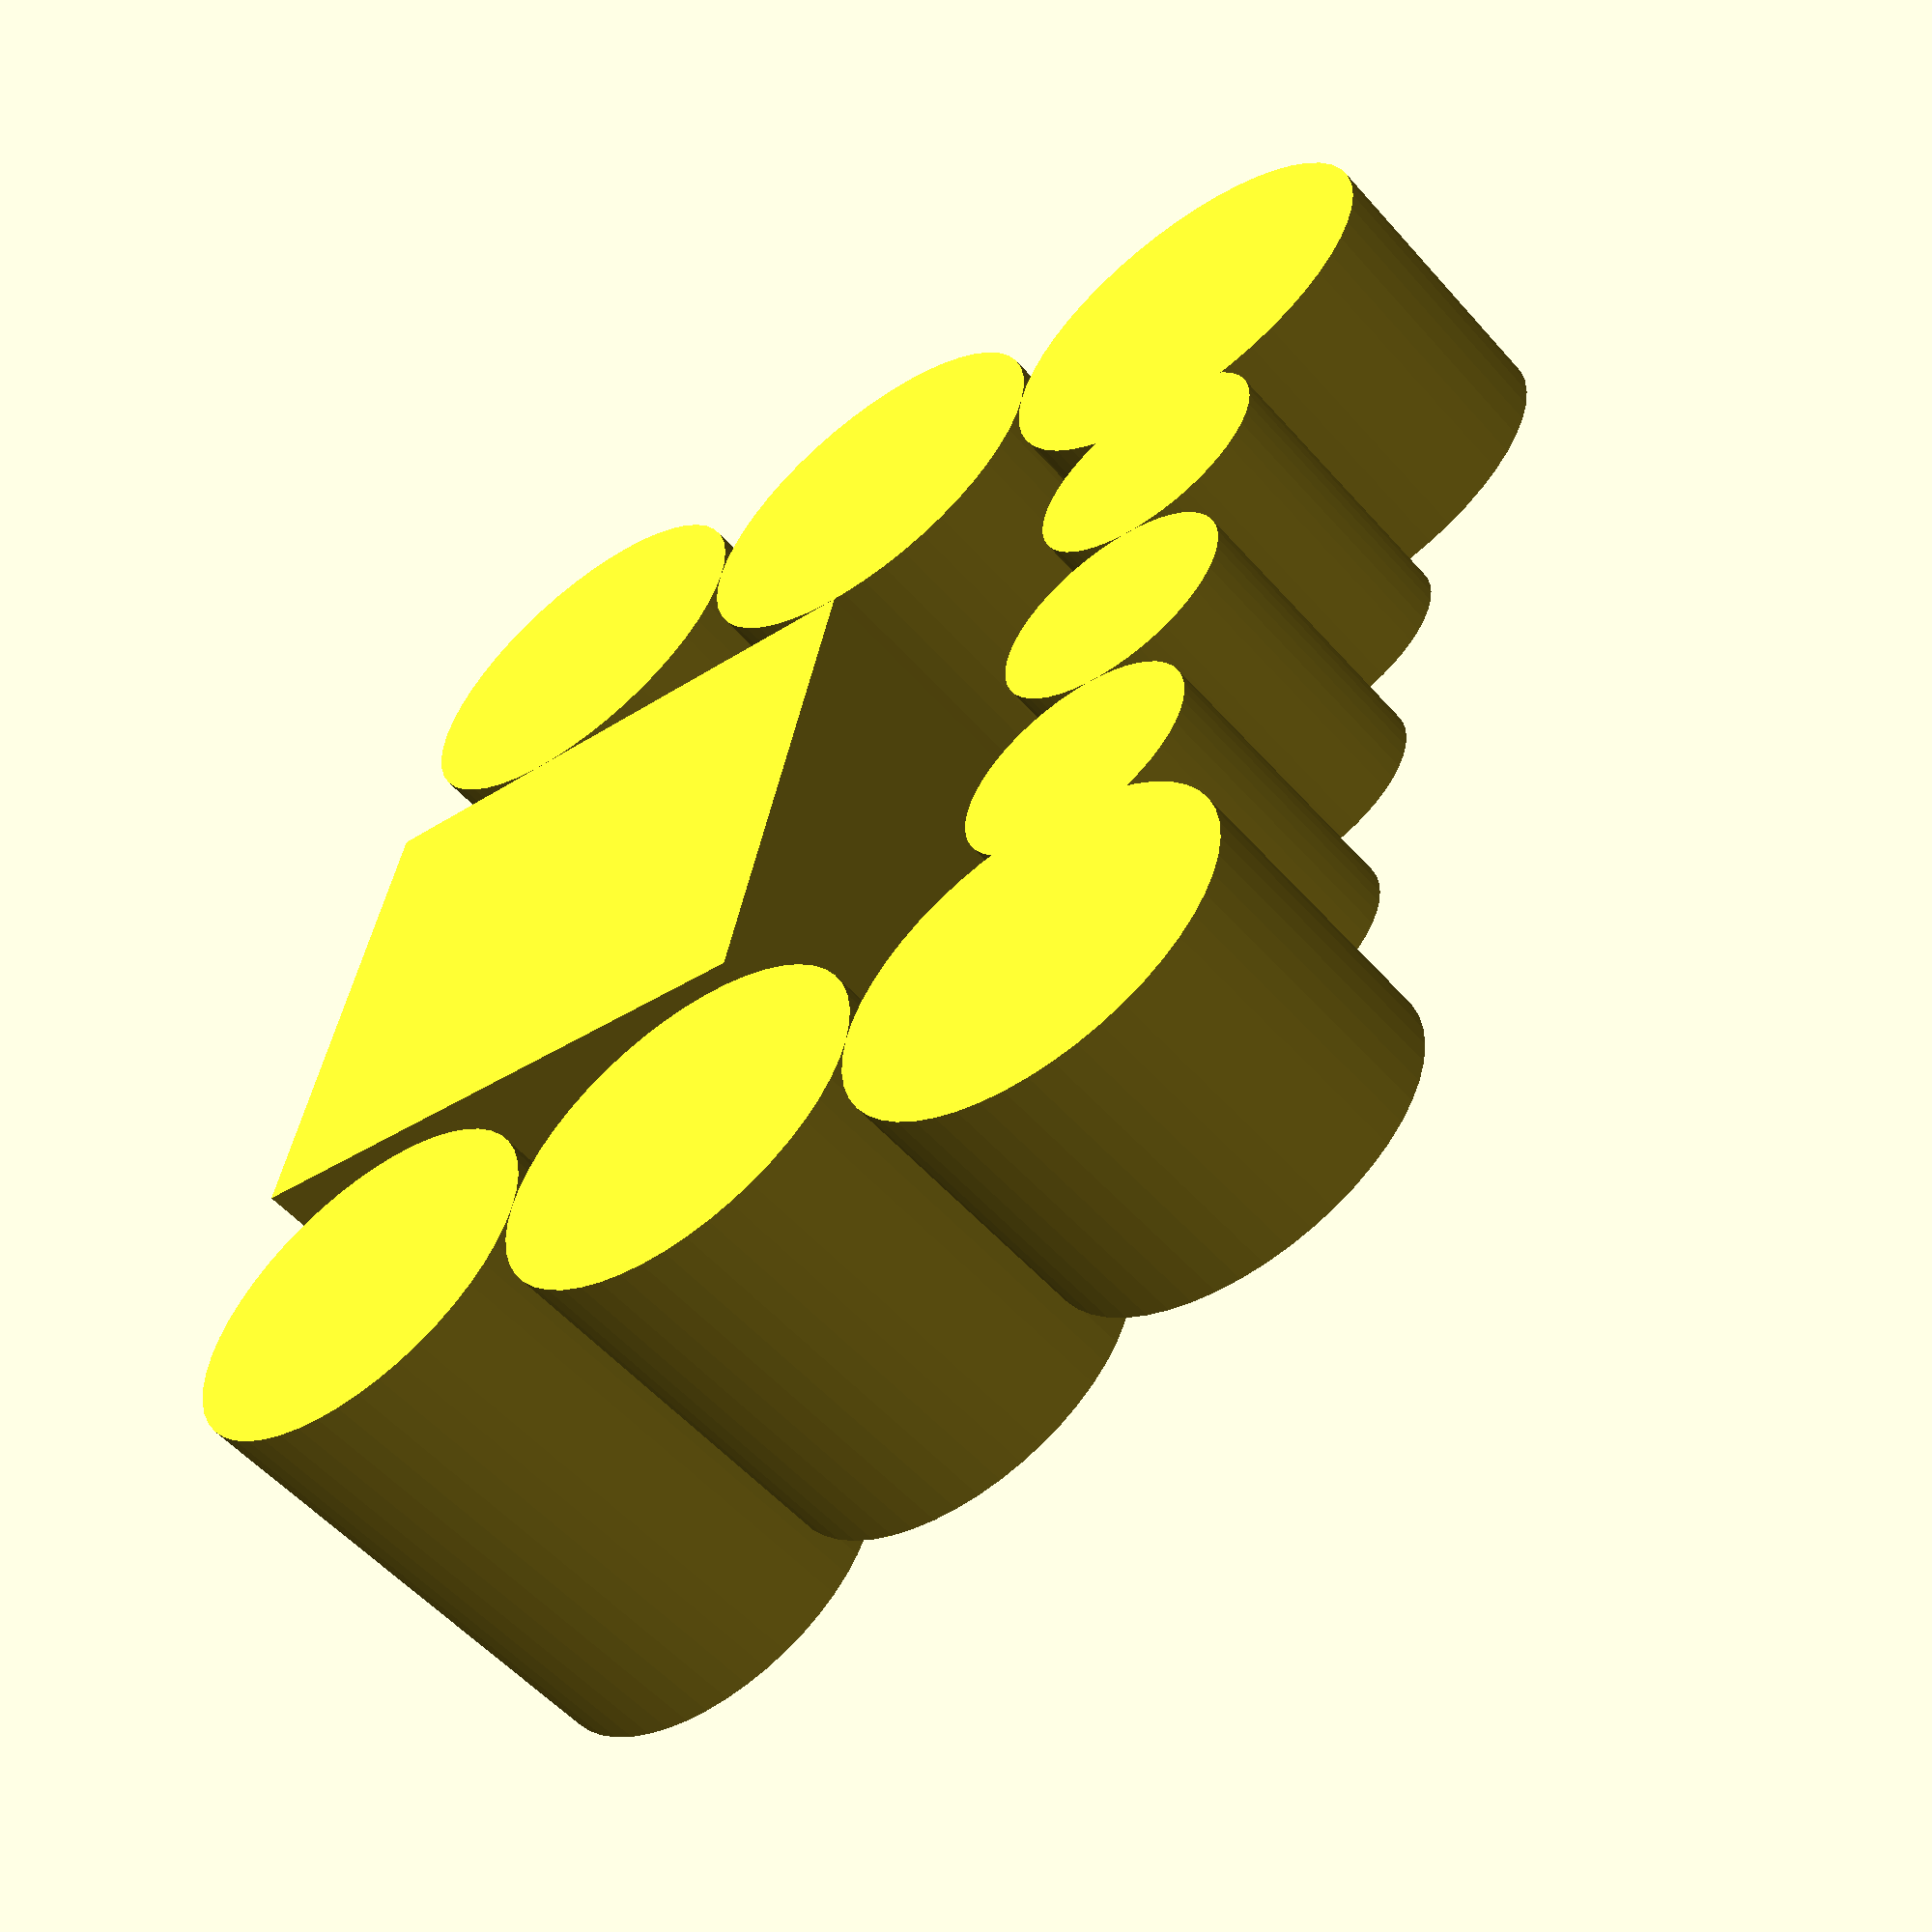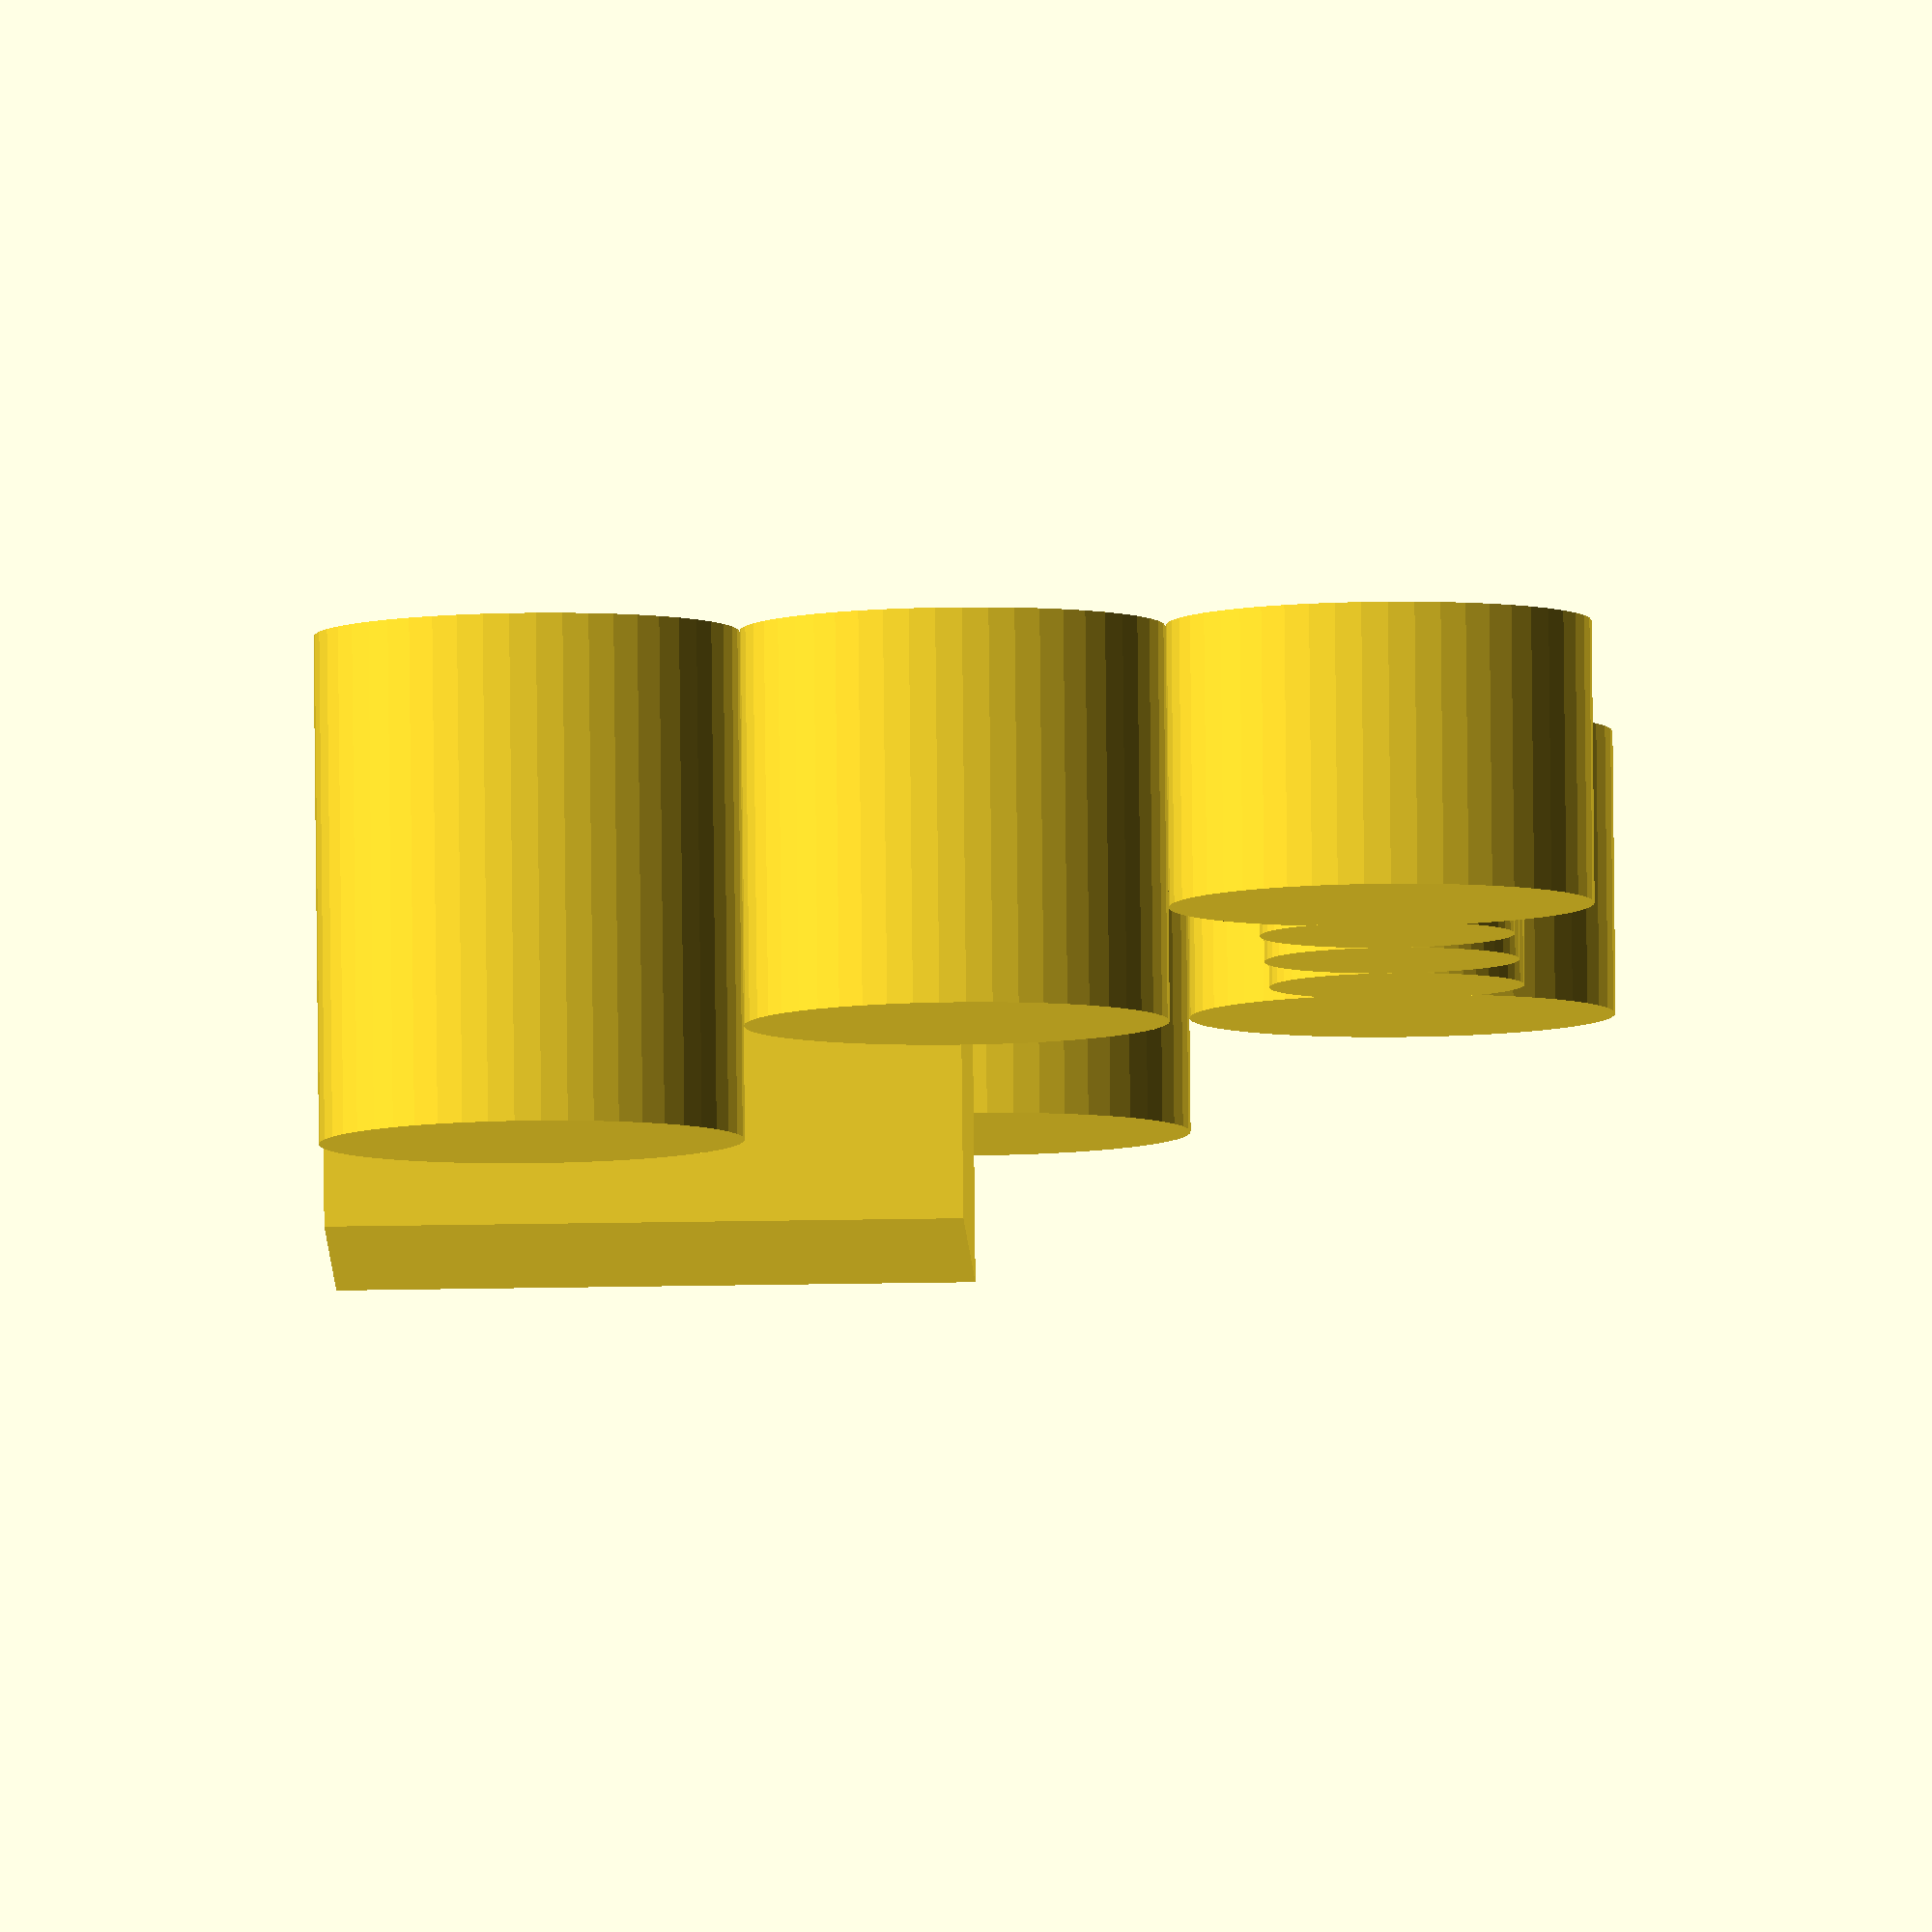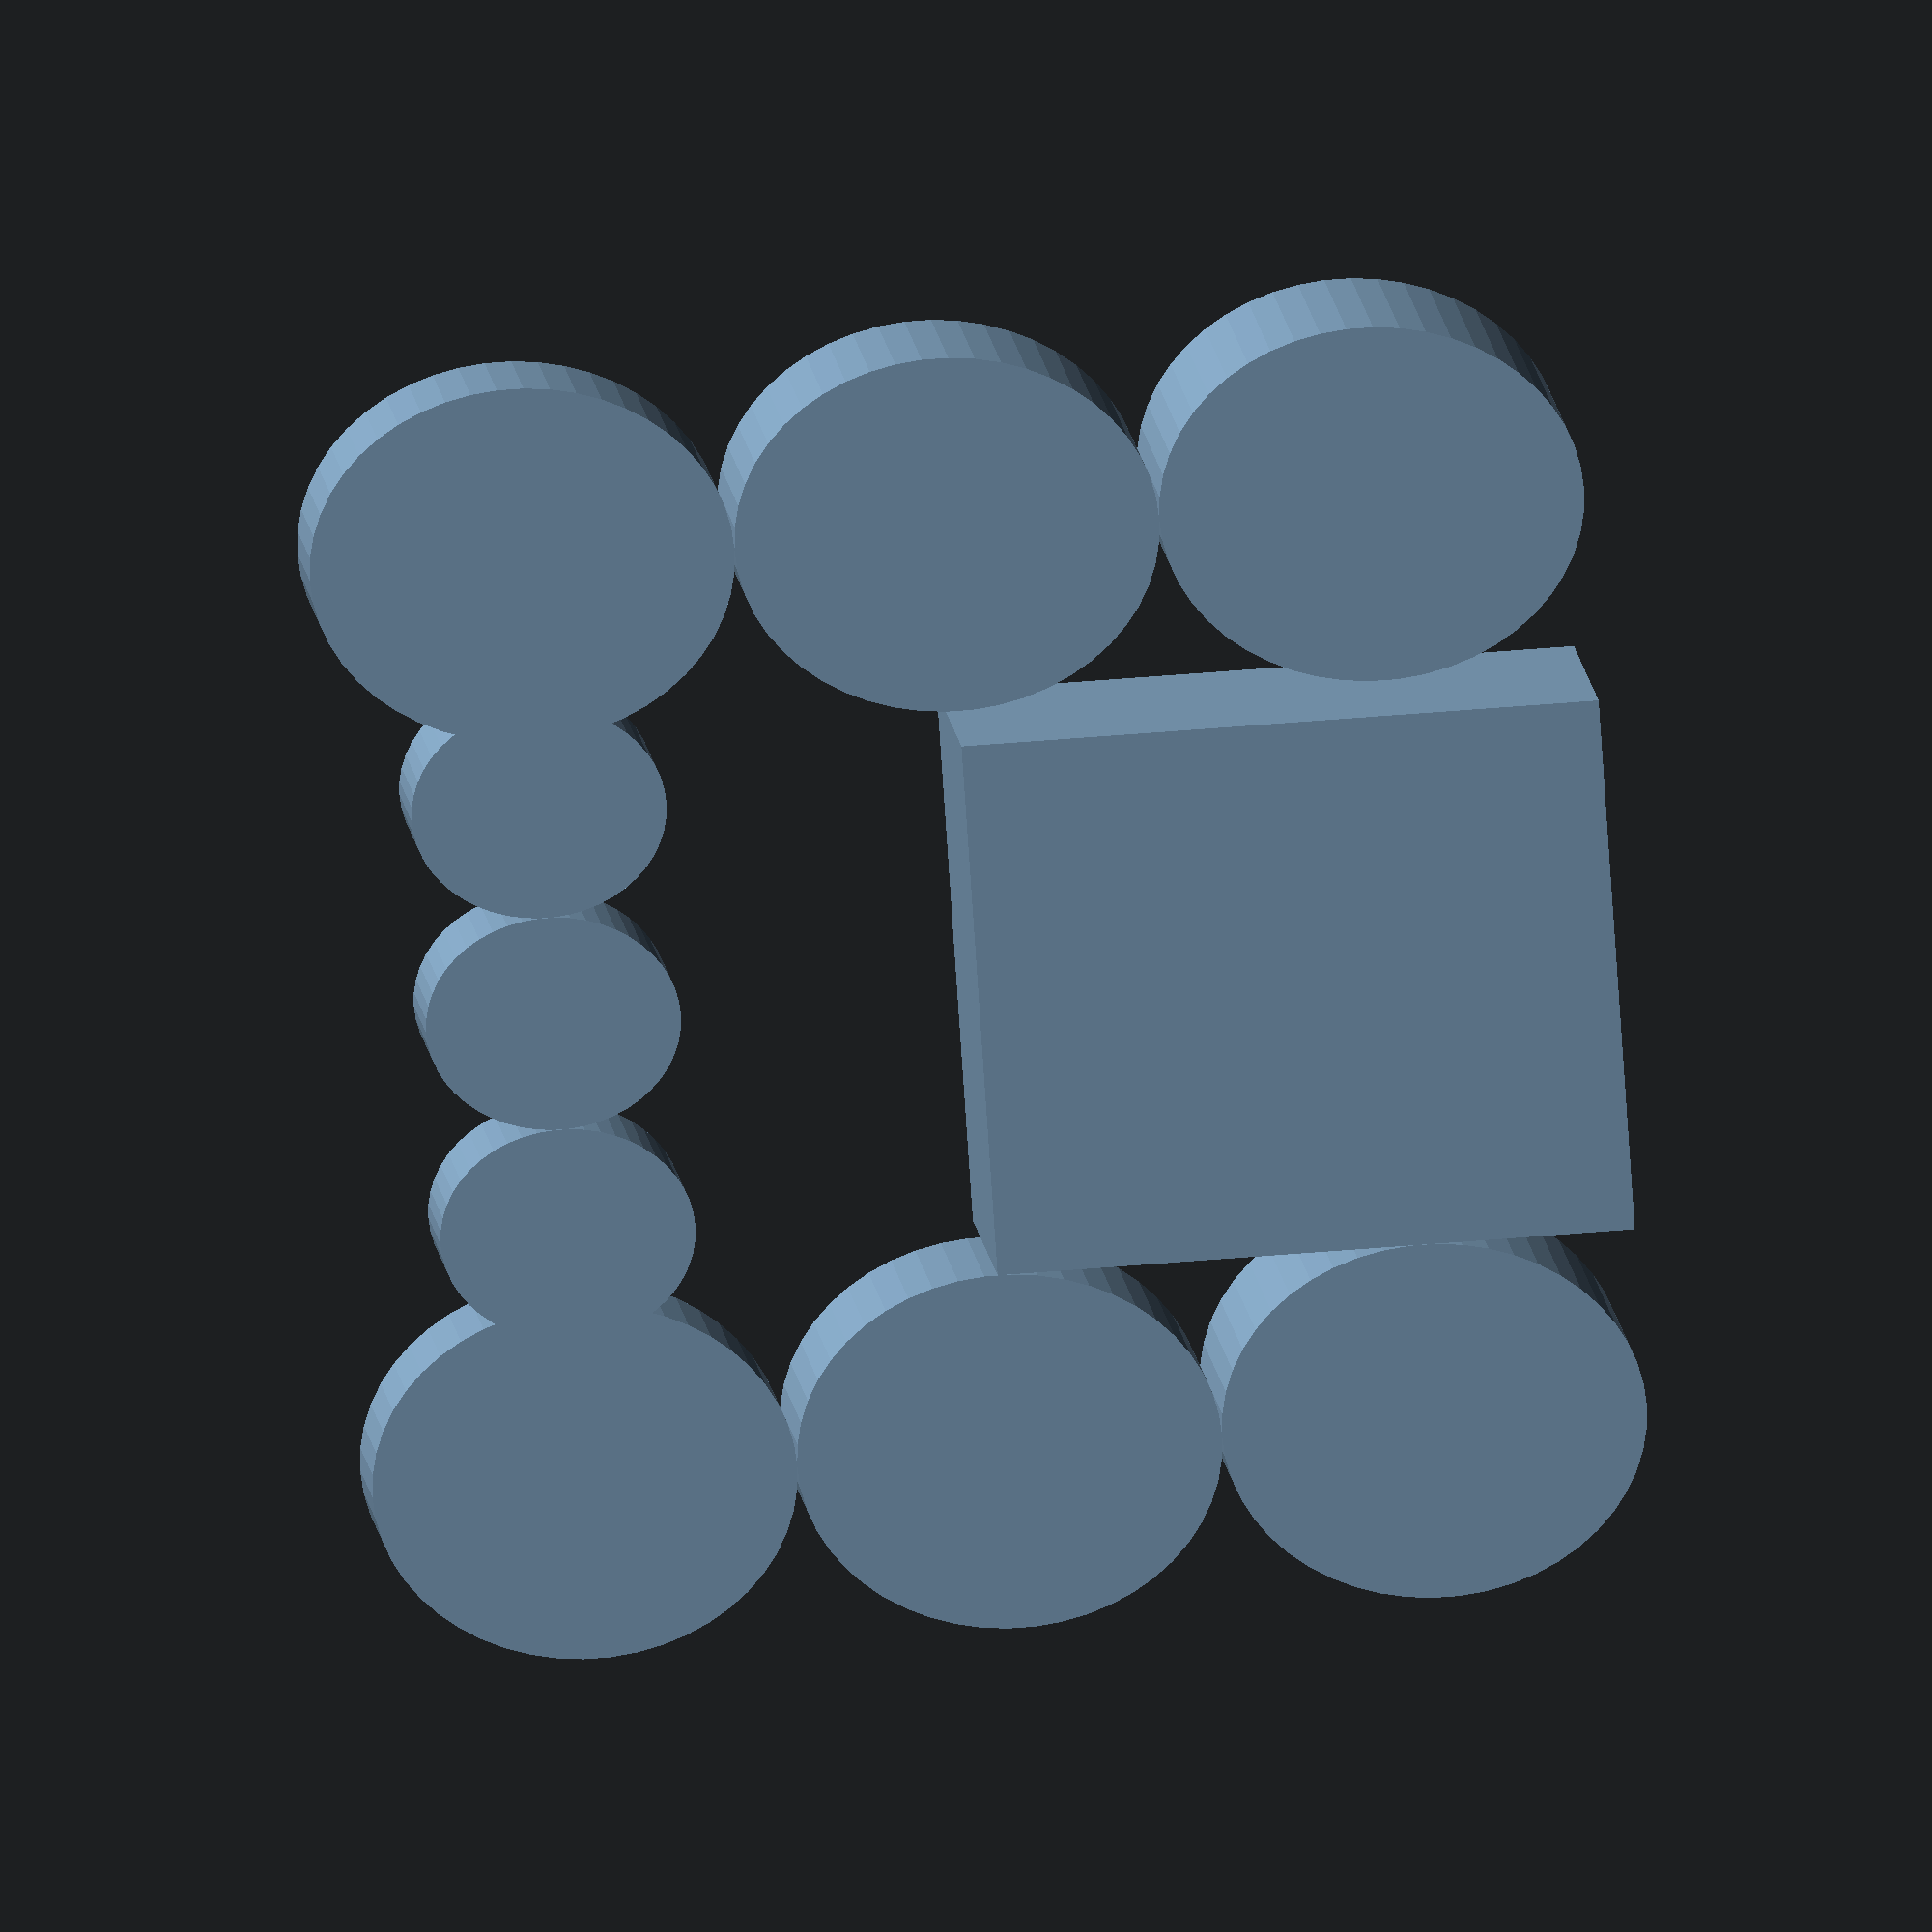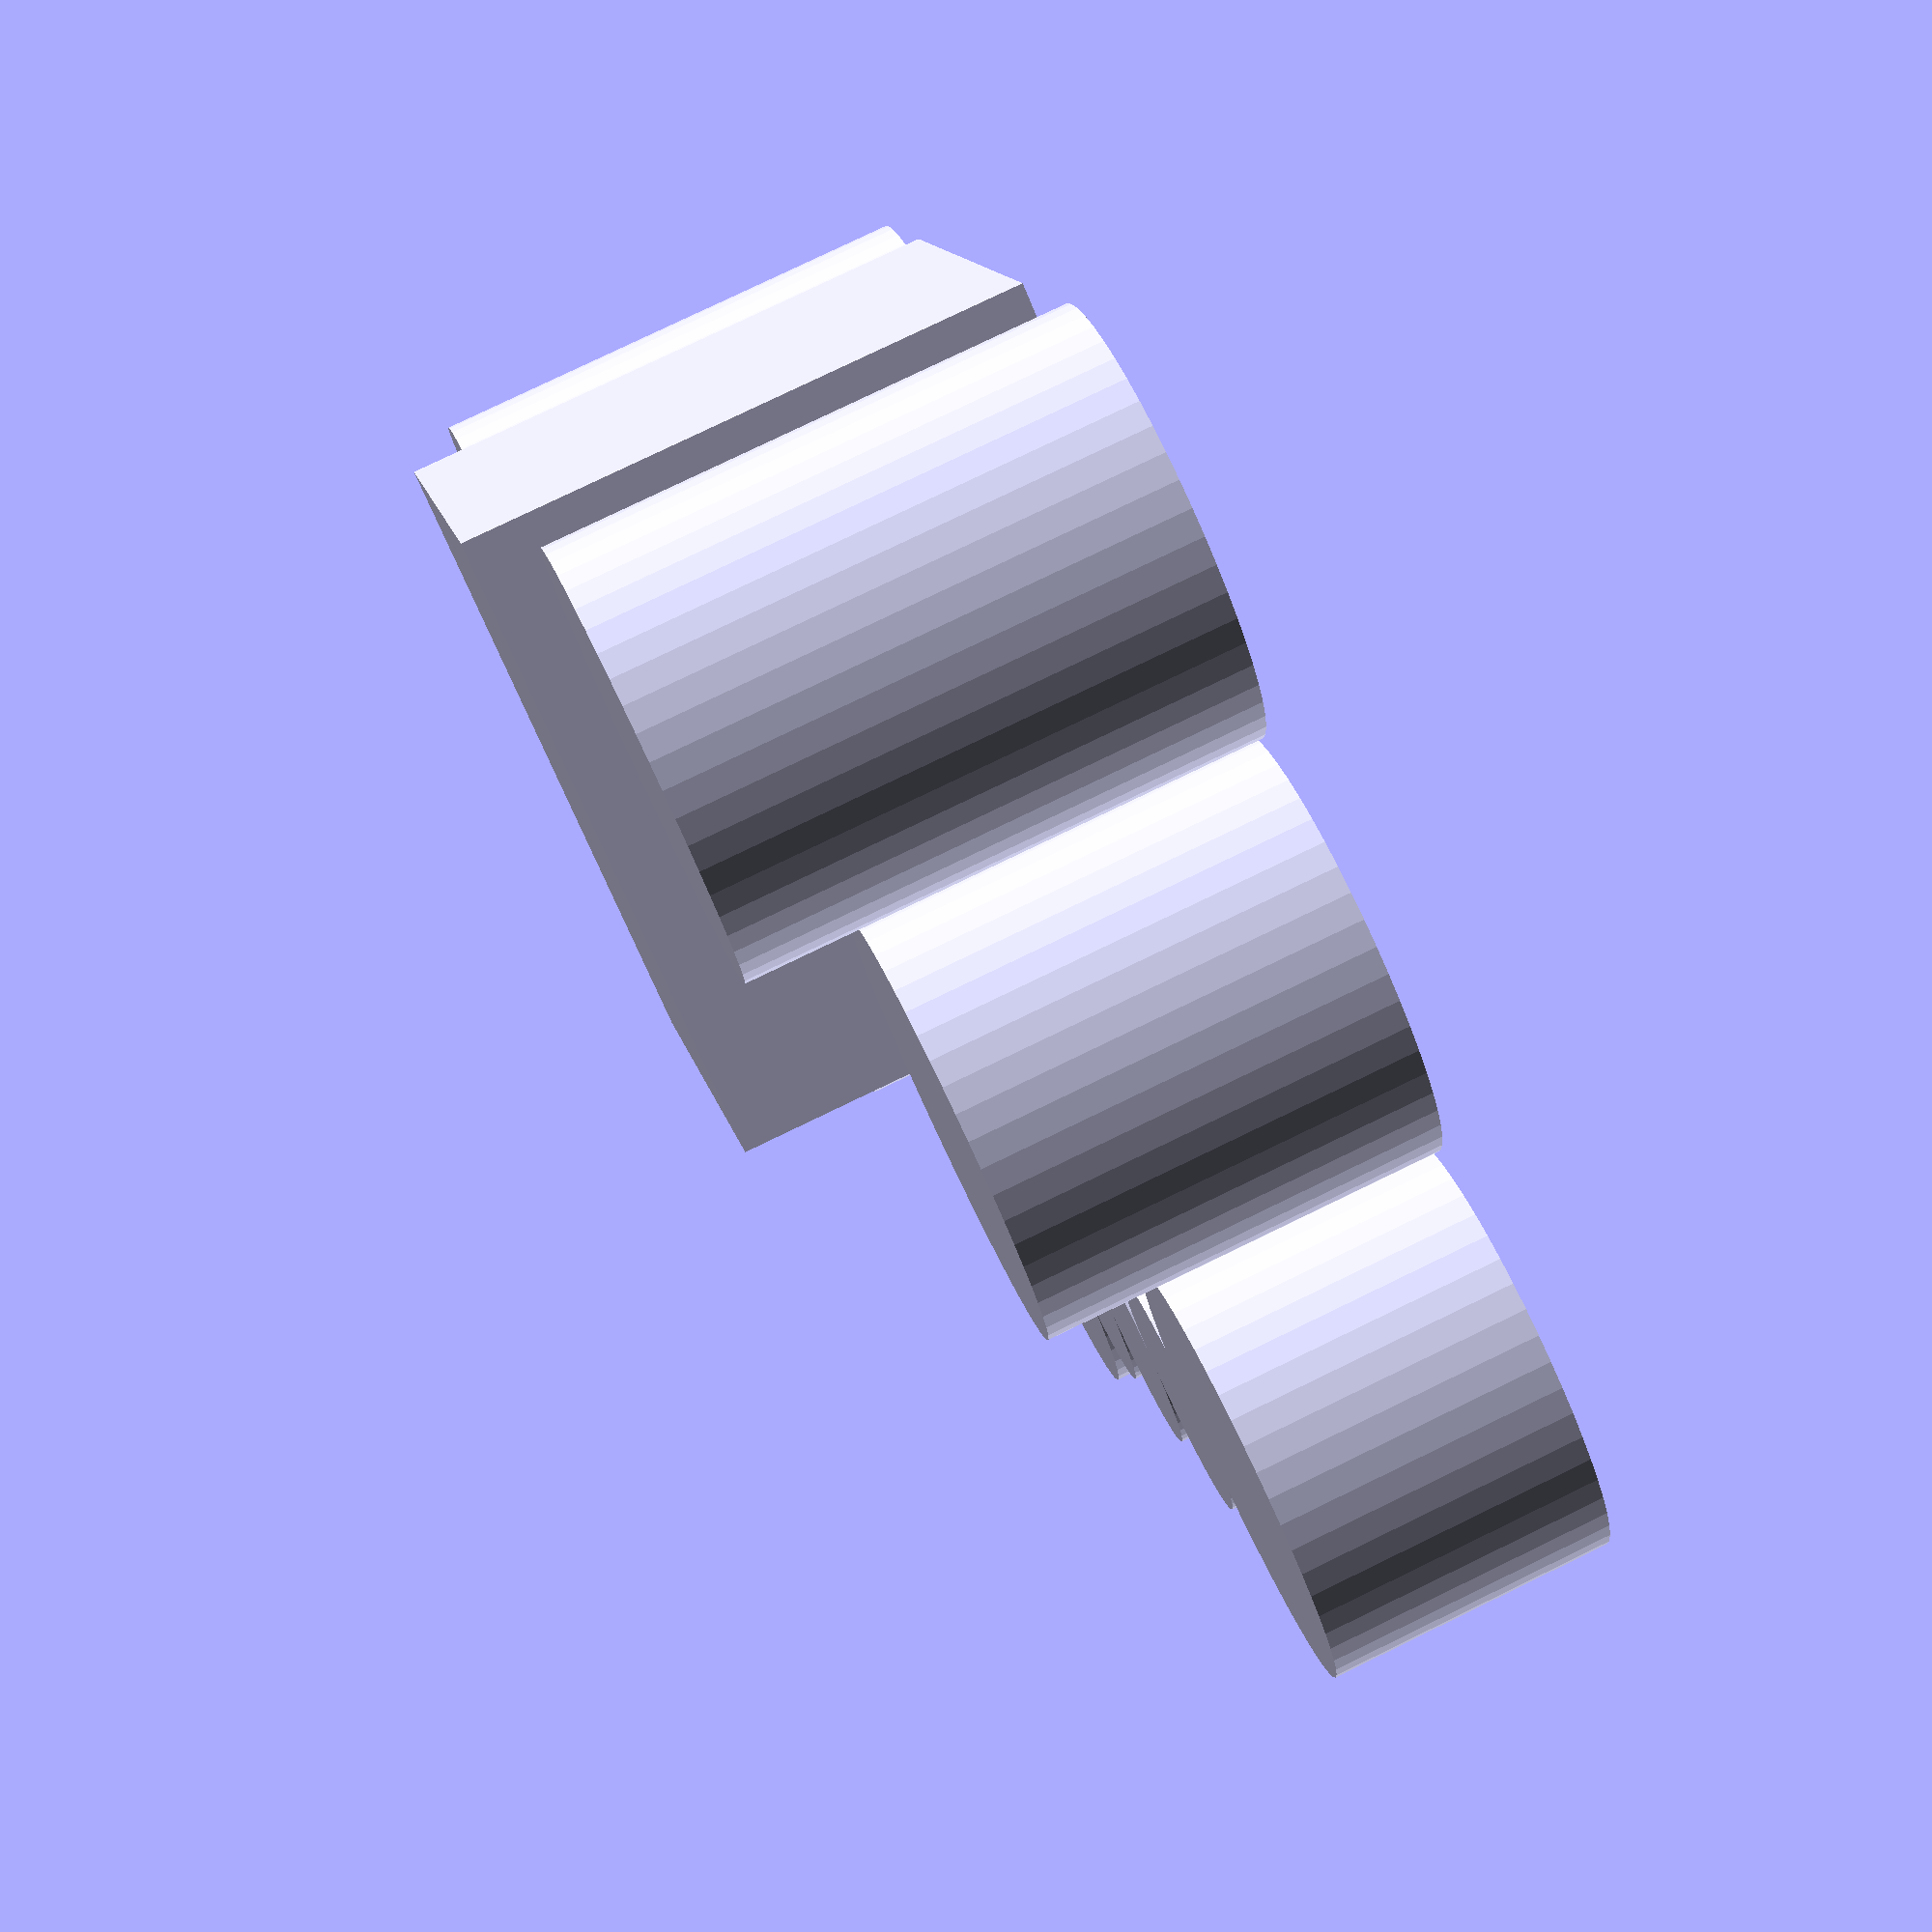
<openscad>
$fn=50;

translate([-0.75, -0.75, 0])
scale([1.5, 1.25, 1]) {
  translate([0.5, 0.3, 0])
    cube([0.75,0.75,1]);
  
  for(j = [0:1]) {
    translate([0, j *1.3, 0])
        for(i = [0:2]) {
          translate([i/2, 0, 0])
            cylinder(0.5+i/5, 0.25, 0.25);
          
        };
  };
  
  translate([0, 0.05, 0])
    for (i = [1:3]) {
      width=0.3;
      translate([0, i * width, 0])
        cylinder(0.5, width/2, width/2);
    }
}

</openscad>
<views>
elev=53.9 azim=346.7 roll=220.2 proj=p view=solid
elev=96.9 azim=358.7 roll=180.6 proj=o view=solid
elev=354.5 azim=183.9 roll=177.5 proj=o view=wireframe
elev=100.5 azim=25.7 roll=115.8 proj=p view=wireframe
</views>
